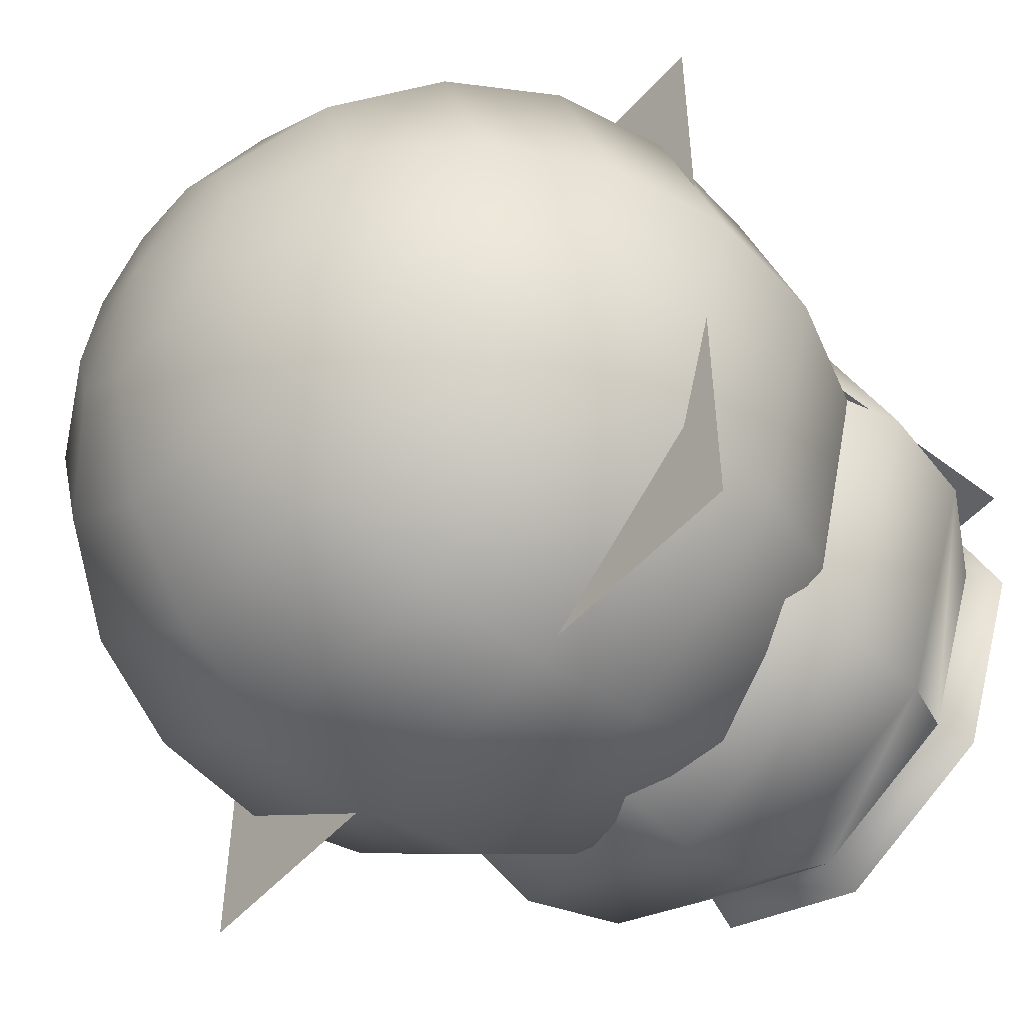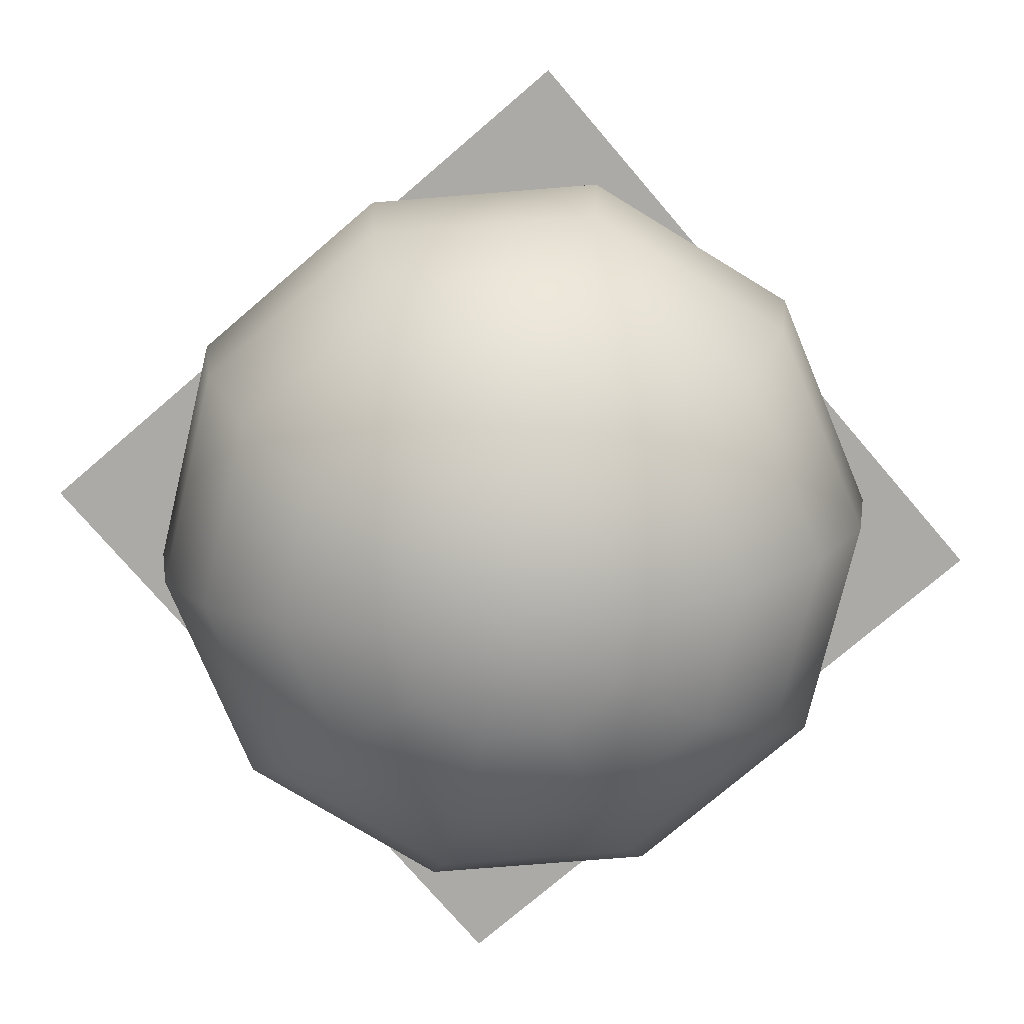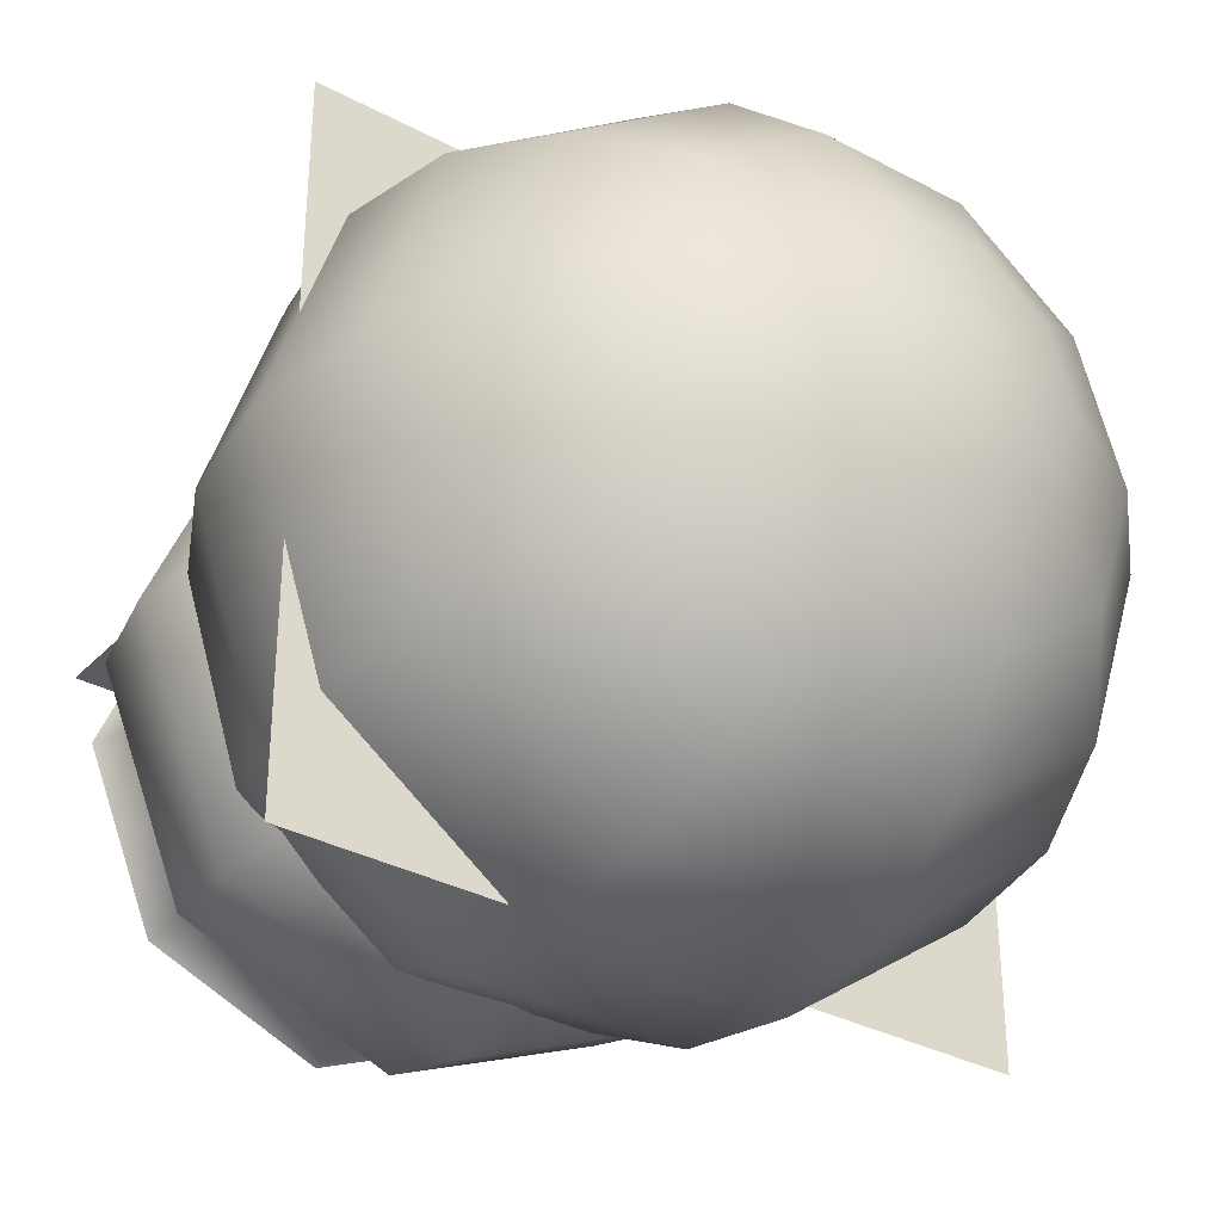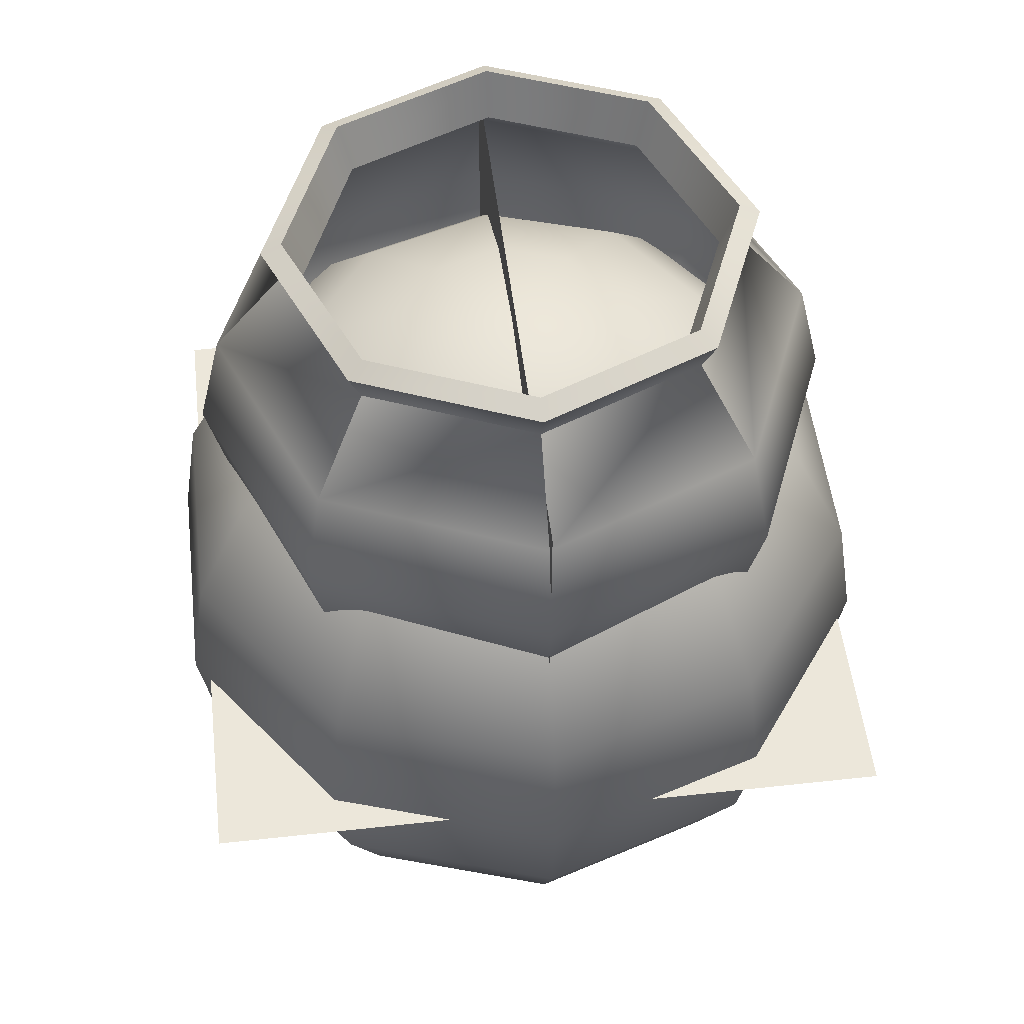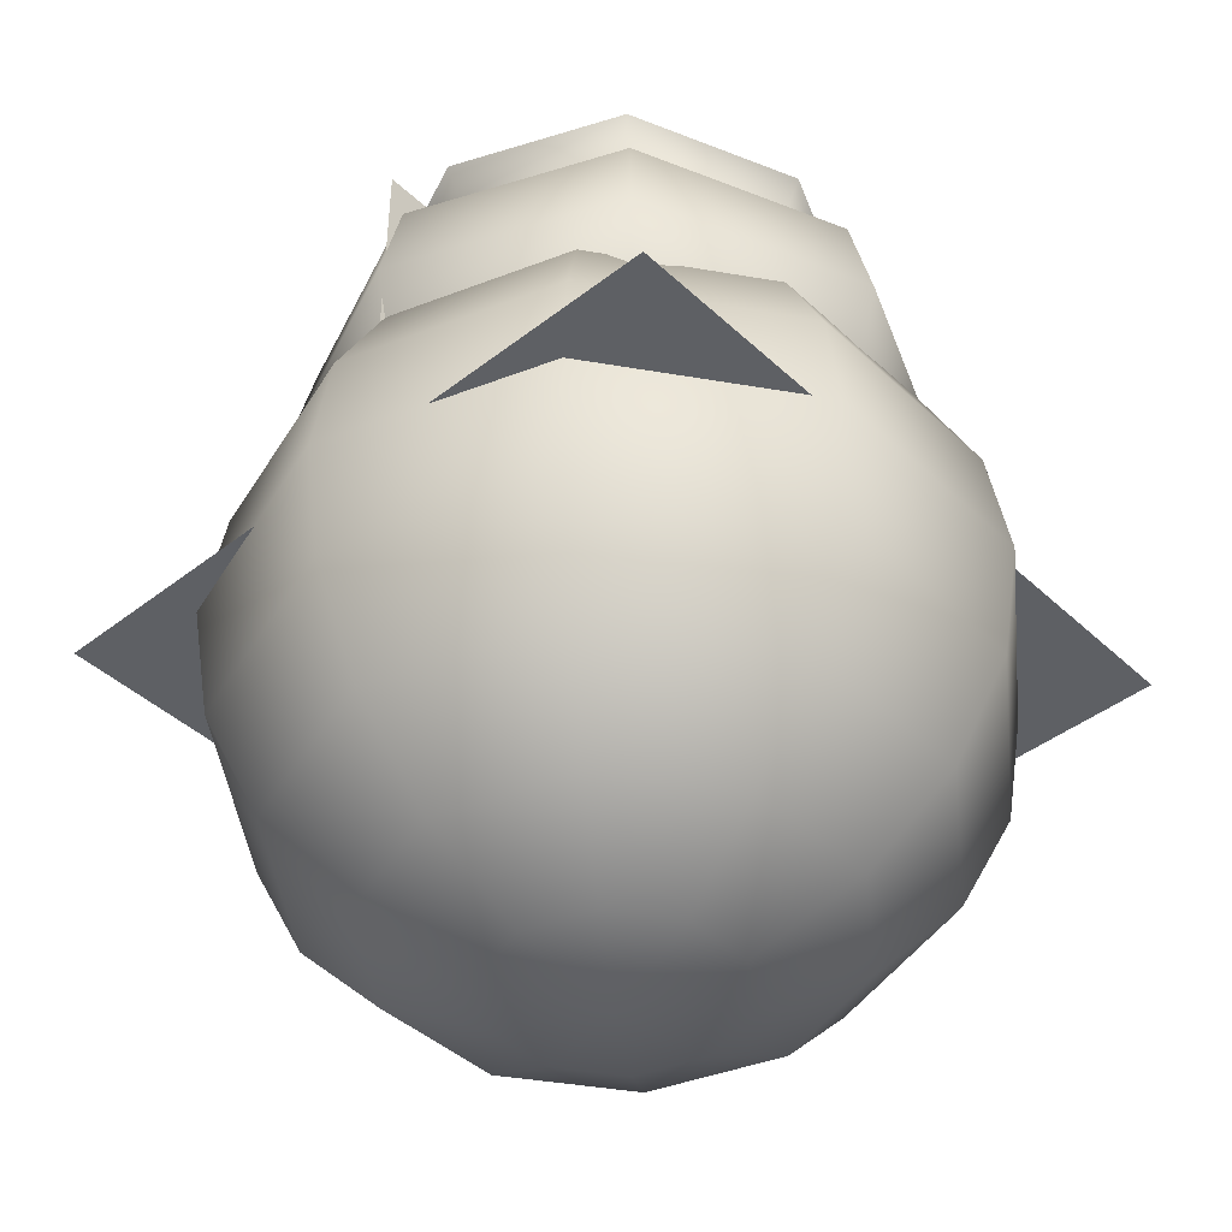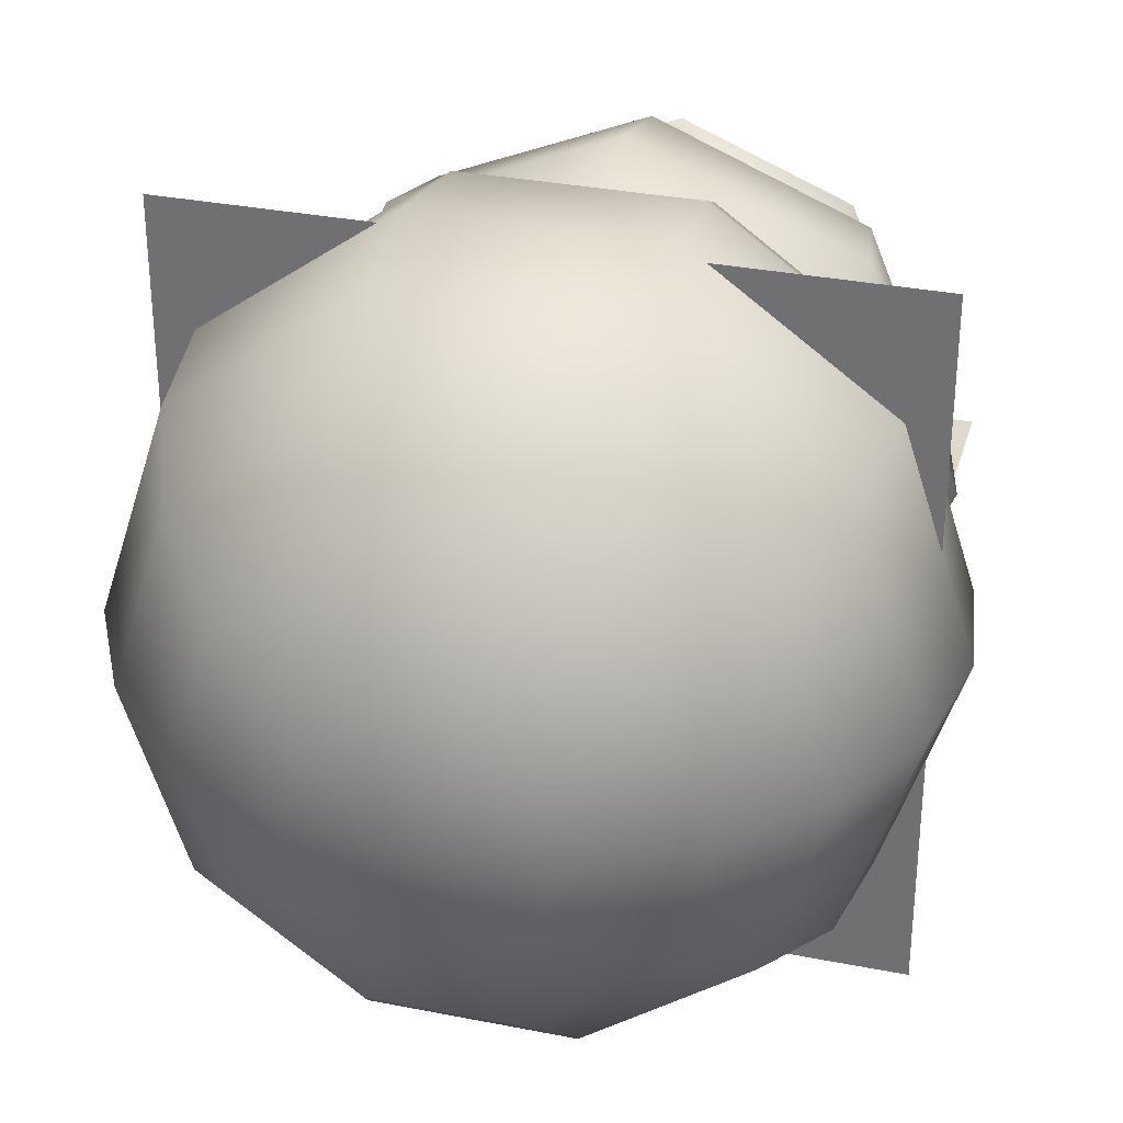
<metadata>
{"format":"obj","ext":"obj","renderer":"f3d","projection":"perspective","resolution":1024,"background":"white","views":[{"elev":-50.5,"azim":-129.8,"up":"+Y"},{"elev":-75.9,"azim":40.6,"up":"+Z"},{"elev":-33.5,"azim":143.9,"up":"+Y"},{"elev":51.6,"azim":-96.8,"up":"+Z"},{"elev":-43.1,"azim":-47.5,"up":"+Z"},{"elev":32.1,"azim":-164.5,"up":"+Y"}]}
</metadata>
<code>
v -1.194 4.958e-08 0.06915
v 1.164 4.958e-08 0.06915
v 1.164 4.958e-08 1.584
v -1.194 4.958e-08 1.584
v 0.4849 -0.4849 0.09496
v -8.134e-08 -0.6857 0.09496
v -6.886e-08 -0.7347 0.03411
v 0.5195 -0.5195 0.03411
v -0.4849 -0.4849 0.09496
v -0.5195 -0.5195 0.03411
v -0.6857 -5.334e-08 0.09496
v -0.7347 -4.71e-08 0.03411
v -0.4849 0.4849 0.09496
v -0.5195 0.5195 0.03411
v -8.134e-08 0.6857 0.09496
v -6.886e-08 0.7347 0.03411
v 0.4849 0.4849 0.09496
v 0.5195 0.5195 0.03411
v 0.6857 -5.334e-08 0.09496
v 0.7347 -4.71e-08 0.03411
v -6.002e-08 -0.6723 0.001999
v 0.4754 -0.4754 0.001999
v -0.4754 -0.4754 0.001999
v -0.6723 -4.121e-08 0.001999
v -0.4754 0.4754 0.001999
v -6.002e-08 0.6723 0.001999
v 0.4754 0.4754 0.001999
v 0.6723 -4.121e-08 0.001999
v -4.831e-08 -0.5168 0.1499
v 0.3654 -0.3654 0.1499
v -0.3654 -0.3654 0.1499
v -0.5168 -3.178e-08 0.1499
v -0.3654 0.3654 0.1499
v -4.831e-08 0.5168 0.1499
v 0.3654 0.3654 0.1499
v 0.5168 -3.178e-08 0.1499
v 0.4161 -0.4161 0.1777
v -5.009e-08 -0.5884 0.1777
v -0.4161 -0.4161 0.1777
v -0.5884 -3.772e-08 0.1777
v -0.4161 0.4161 0.1777
v -5.009e-08 0.5884 0.1777
v 0.4161 0.4161 0.1777
v 0.5884 -3.772e-08 0.1777
v 0.6114 0.6114 1.774
v -9.916e-08 0.8647 1.774
v -8.342e-08 0.9264 1.908
v 0.6551 0.6551 1.908
v -0.6114 0.6114 1.774
v -0.6551 0.6551 1.908
v -0.8647 4.958e-08 1.774
v -0.9264 4.171e-08 1.908
v -0.6114 -0.6114 1.774
v -0.6551 -0.6551 1.908
v -9.916e-08 -0.8647 1.774
v -8.342e-08 -0.9264 1.908
v 0.6114 -0.6114 1.774
v 0.6551 -0.6551 1.908
v 0.8647 4.958e-08 1.774
v 0.9264 4.171e-08 1.908
v -7.228e-08 0.8478 1.949
v 0.5995 0.5995 1.949
v -0.5995 0.5995 1.949
v -0.8478 3.427e-08 1.949
v -0.5995 -0.5995 1.949
v -7.228e-08 -0.8478 1.949
v 0.5995 -0.5995 1.949
v 0.8478 3.427e-08 1.949
v -7.228e-08 0.7832 1.767
v 0.5538 0.5538 1.767
v -0.5538 0.5538 1.767
v -0.7832 3.427e-08 1.767
v -0.5538 -0.5538 1.767
v -7.228e-08 -0.7832 1.767
v 0.5538 -0.5538 1.767
v 0.7832 3.427e-08 1.767
v 0.3309 0.3309 0.1126
v -9.916e-08 0.468 0.1126
v -9.916e-08 0.8647 0.3336
v 0.6114 0.6114 0.3336
v -0.3309 0.3309 0.1126
v -0.6114 0.6114 0.3336
v -0.468 4.958e-08 0.1126
v -0.8647 4.958e-08 0.3336
v -0.3309 -0.3309 0.1126
v -0.6114 -0.6114 0.3336
v -9.916e-08 -0.468 0.1126
v -9.916e-08 -0.8647 0.3336
v 0.3309 -0.3309 0.1126
v 0.6114 -0.6114 0.3336
v 0.468 4.958e-08 0.1126
v 0.8647 4.958e-08 0.3336
v -9.916e-08 1.13 0.6644
v 0.7989 0.7989 0.6644
v -0.7989 0.7989 0.6644
v -1.13 4.958e-08 0.6644
v -0.7989 -0.7989 0.6644
v -9.916e-08 -1.13 0.6644
v 0.7989 -0.7989 0.6644
v 1.13 4.958e-08 0.6644
v -9.916e-08 1.223 1.055
v 0.8647 0.8647 1.055
v -0.8647 0.8647 1.055
v -1.223 4.958e-08 1.055
v -0.8647 -0.8647 1.055
v -9.916e-08 -1.223 1.055
v 0.8647 -0.8647 1.055
v 1.223 4.958e-08 1.055
v -9.916e-08 1.13 1.445
v 0.7989 0.7989 1.445
v -0.7989 0.7989 1.445
v -1.13 4.958e-08 1.445
v -0.7989 -0.7989 1.445
v -9.916e-08 -1.13 1.445
v 0.7989 -0.7989 1.445
v 1.13 4.958e-08 1.445
v -9.916e-08 4.958e-08 0.1119
v -1.316 -1.316 -2.922e-16
v 1.316 -1.316 -2.922e-16
v 1.316 1.316 2.922e-16
v -1.316 1.316 2.922e-16
v 0.3615 0.2627 -1.375
v 0.1381 0.425 -1.375
v 0.2627 0.8084 -1.17
v 0.6876 0.4996 -1.17
v -0.1381 0.425 -1.375
v -0.2627 0.8084 -1.17
v -0.3615 0.2627 -1.375
v -0.6876 0.4996 -1.17
v -0.4469 2.803e-08 -1.375
v -0.85 8.593e-09 -1.17
v -0.3615 -0.2627 -1.375
v -0.6876 -0.4996 -1.17
v -0.1381 -0.425 -1.375
v -0.2627 -0.8084 -1.17
v 0.1381 -0.425 -1.375
v 0.2627 -0.8084 -1.17
v 0.3615 -0.2627 -1.375
v 0.6876 -0.4996 -1.17
v 0.4469 4.958e-08 -1.375
v 0.85 4.958e-08 -1.17
v 0.3615 1.113 -0.85
v 0.9465 0.6876 -0.85
v -0.3615 1.113 -0.85
v -0.9465 0.6876 -0.85
v -1.17 -6.834e-09 -0.85
v -0.9465 -0.6876 -0.85
v -0.3615 -1.113 -0.85
v 0.3615 -1.113 -0.85
v 0.9465 -0.6876 -0.85
v 1.17 4.958e-08 -0.85
v 0.425 1.308 -0.4469
v 1.113 0.8084 -0.4469
v -0.425 1.308 -0.4469
v -1.113 0.8084 -0.4469
v -1.375 -1.674e-08 -0.4469
v -1.113 -0.8084 -0.4469
v -0.425 -1.308 -0.4469
v 0.425 -1.308 -0.4469
v 1.113 -0.8084 -0.4469
v 1.375 4.958e-08 -0.4469
v 0.4469 1.375 0
v 1.17 0.85 0
v -0.4469 1.375 0
v -1.17 0.85 0
v -1.446 -2.015e-08 0
v -1.17 -0.85 0
v -0.4469 -1.375 0
v 0.4469 -1.375 0
v 1.17 -0.85 0
v 1.446 4.958e-08 0
v 0.425 1.308 0.4469
v 1.113 0.8084 0.4469
v -0.425 1.308 0.4469
v -1.113 0.8084 0.4469
v -1.375 -1.674e-08 0.4469
v -1.113 -0.8084 0.4469
v -0.425 -1.308 0.4469
v 0.425 -1.308 0.4469
v 1.113 -0.8084 0.4469
v 1.375 4.958e-08 0.4469
v 0.3615 1.113 0.85
v 0.9465 0.6876 0.85
v -0.3615 1.113 0.85
v -0.9465 0.6876 0.85
v -1.17 -6.834e-09 0.85
v -0.9465 -0.6876 0.85
v -0.3615 -1.113 0.85
v 0.3615 -1.113 0.85
v 0.9465 -0.6876 0.85
v 1.17 4.958e-08 0.85
v 0.2627 0.8084 1.17
v 0.6876 0.4996 1.17
v -0.2627 0.8084 1.17
v -0.6876 0.4996 1.17
v -0.85 8.593e-09 1.17
v -0.6876 -0.4996 1.17
v -0.2627 -0.8084 1.17
v 0.2627 -0.8084 1.17
v 0.6876 -0.4996 1.17
v 0.85 4.958e-08 1.17
v 0.1381 0.425 1.375
v 0.3615 0.2627 1.375
v -0.1381 0.425 1.375
v -0.3615 0.2627 1.375
v -0.4469 2.803e-08 1.375
v -0.3615 -0.2627 1.375
v -0.1381 -0.425 1.375
v 0.1381 -0.425 1.375
v 0.3615 -0.2627 1.375
v 0.4469 4.958e-08 1.375
v -9.916e-08 4.958e-08 -1.446
v -9.916e-08 4.958e-08 1.446
g lizzardScene lizzardBowl
f 1 2 3 4
g base lizzardBowl
f 5 6 7 8
f 6 9 10 7
f 9 11 12 10
f 11 13 14 12
f 13 15 16 14
f 15 17 18 16
f 17 19 20 18
f 19 5 8 20
f 8 7 21 22
f 7 10 23 21
f 10 12 24 23
f 12 14 25 24
f 14 16 26 25
f 16 18 27 26
f 18 20 28 27
f 20 8 22 28
f 22 21 29 30
f 21 23 31 29
f 23 24 32 31
f 24 25 33 32
f 25 26 34 33
f 26 27 35 34
f 27 28 36 35
f 28 22 30 36
f 37 38 6 5
f 38 39 9 6
f 39 40 11 9
f 40 41 13 11
f 41 42 15 13
f 42 43 17 15
f 43 44 19 17
f 44 37 5 19
g bowl lizzardBowl
f 45 46 47 48
f 46 49 50 47
f 49 51 52 50
f 51 53 54 52
f 53 55 56 54
f 55 57 58 56
f 57 59 60 58
f 59 45 48 60
f 48 47 61 62
f 47 50 63 61
f 50 52 64 63
f 52 54 65 64
f 54 56 66 65
f 56 58 67 66
f 58 60 68 67
f 60 48 62 68
f 62 61 69 70
f 61 63 71 69
f 63 64 72 71
f 64 65 73 72
f 65 66 74 73
f 66 67 75 74
f 67 68 76 75
f 68 62 70 76
f 77 78 79 80
f 78 81 82 79
f 81 83 84 82
f 83 85 86 84
f 85 87 88 86
f 87 89 90 88
f 89 91 92 90
f 91 77 80 92
f 80 79 93 94
f 79 82 95 93
f 82 84 96 95
f 84 86 97 96
f 86 88 98 97
f 88 90 99 98
f 90 92 100 99
f 92 80 94 100
f 94 93 101 102
f 93 95 103 101
f 95 96 104 103
f 96 97 105 104
f 97 98 106 105
f 98 99 107 106
f 99 100 108 107
f 100 94 102 108
f 102 101 109 110
f 101 103 111 109
f 103 104 112 111
f 104 105 113 112
f 105 106 114 113
f 106 107 115 114
f 107 108 116 115
f 108 102 110 116
f 110 109 46 45
f 109 111 49 46
f 111 112 51 49
f 112 113 53 51
f 113 114 55 53
f 114 115 57 55
f 115 116 59 57
f 116 110 45 59
f 78 77 117
f 81 78 117
f 83 81 117
f 85 83 117
f 87 85 117
f 89 87 117
f 91 89 117
f 77 91 117
g shadow1 lizzardBowl
f 118 119 120 121
g pSphereCollision collision lizzardBowl
f 122 123 124 125
f 123 126 127 124
f 126 128 129 127
f 128 130 131 129
f 130 132 133 131
f 132 134 135 133
f 134 136 137 135
f 136 138 139 137
f 138 140 141 139
f 140 122 125 141
f 125 124 142 143
f 124 127 144 142
f 127 129 145 144
f 129 131 146 145
f 131 133 147 146
f 133 135 148 147
f 135 137 149 148
f 137 139 150 149
f 139 141 151 150
f 141 125 143 151
f 143 142 152 153
f 142 144 154 152
f 144 145 155 154
f 145 146 156 155
f 146 147 157 156
f 147 148 158 157
f 148 149 159 158
f 149 150 160 159
f 150 151 161 160
f 151 143 153 161
f 153 152 162 163
f 152 154 164 162
f 154 155 165 164
f 155 156 166 165
f 156 157 167 166
f 157 158 168 167
f 158 159 169 168
f 159 160 170 169
f 160 161 171 170
f 161 153 163 171
f 163 162 172 173
f 162 164 174 172
f 164 165 175 174
f 165 166 176 175
f 166 167 177 176
f 167 168 178 177
f 168 169 179 178
f 169 170 180 179
f 170 171 181 180
f 171 163 173 181
f 173 172 182 183
f 172 174 184 182
f 174 175 185 184
f 175 176 186 185
f 176 177 187 186
f 177 178 188 187
f 178 179 189 188
f 179 180 190 189
f 180 181 191 190
f 181 173 183 191
f 183 182 192 193
f 182 184 194 192
f 184 185 195 194
f 185 186 196 195
f 186 187 197 196
f 187 188 198 197
f 188 189 199 198
f 189 190 200 199
f 190 191 201 200
f 191 183 193 201
f 193 192 202 203
f 192 194 204 202
f 194 195 205 204
f 195 196 206 205
f 196 197 207 206
f 197 198 208 207
f 198 199 209 208
f 199 200 210 209
f 200 201 211 210
f 201 193 203 211
f 123 122 212
f 126 123 212
f 128 126 212
f 130 128 212
f 132 130 212
f 134 132 212
f 136 134 212
f 138 136 212
f 140 138 212
f 122 140 212
f 203 202 213
f 202 204 213
f 204 205 213
f 205 206 213
f 206 207 213
f 207 208 213
f 208 209 213
f 209 210 213
f 210 211 213
f 211 203 213

</code>
